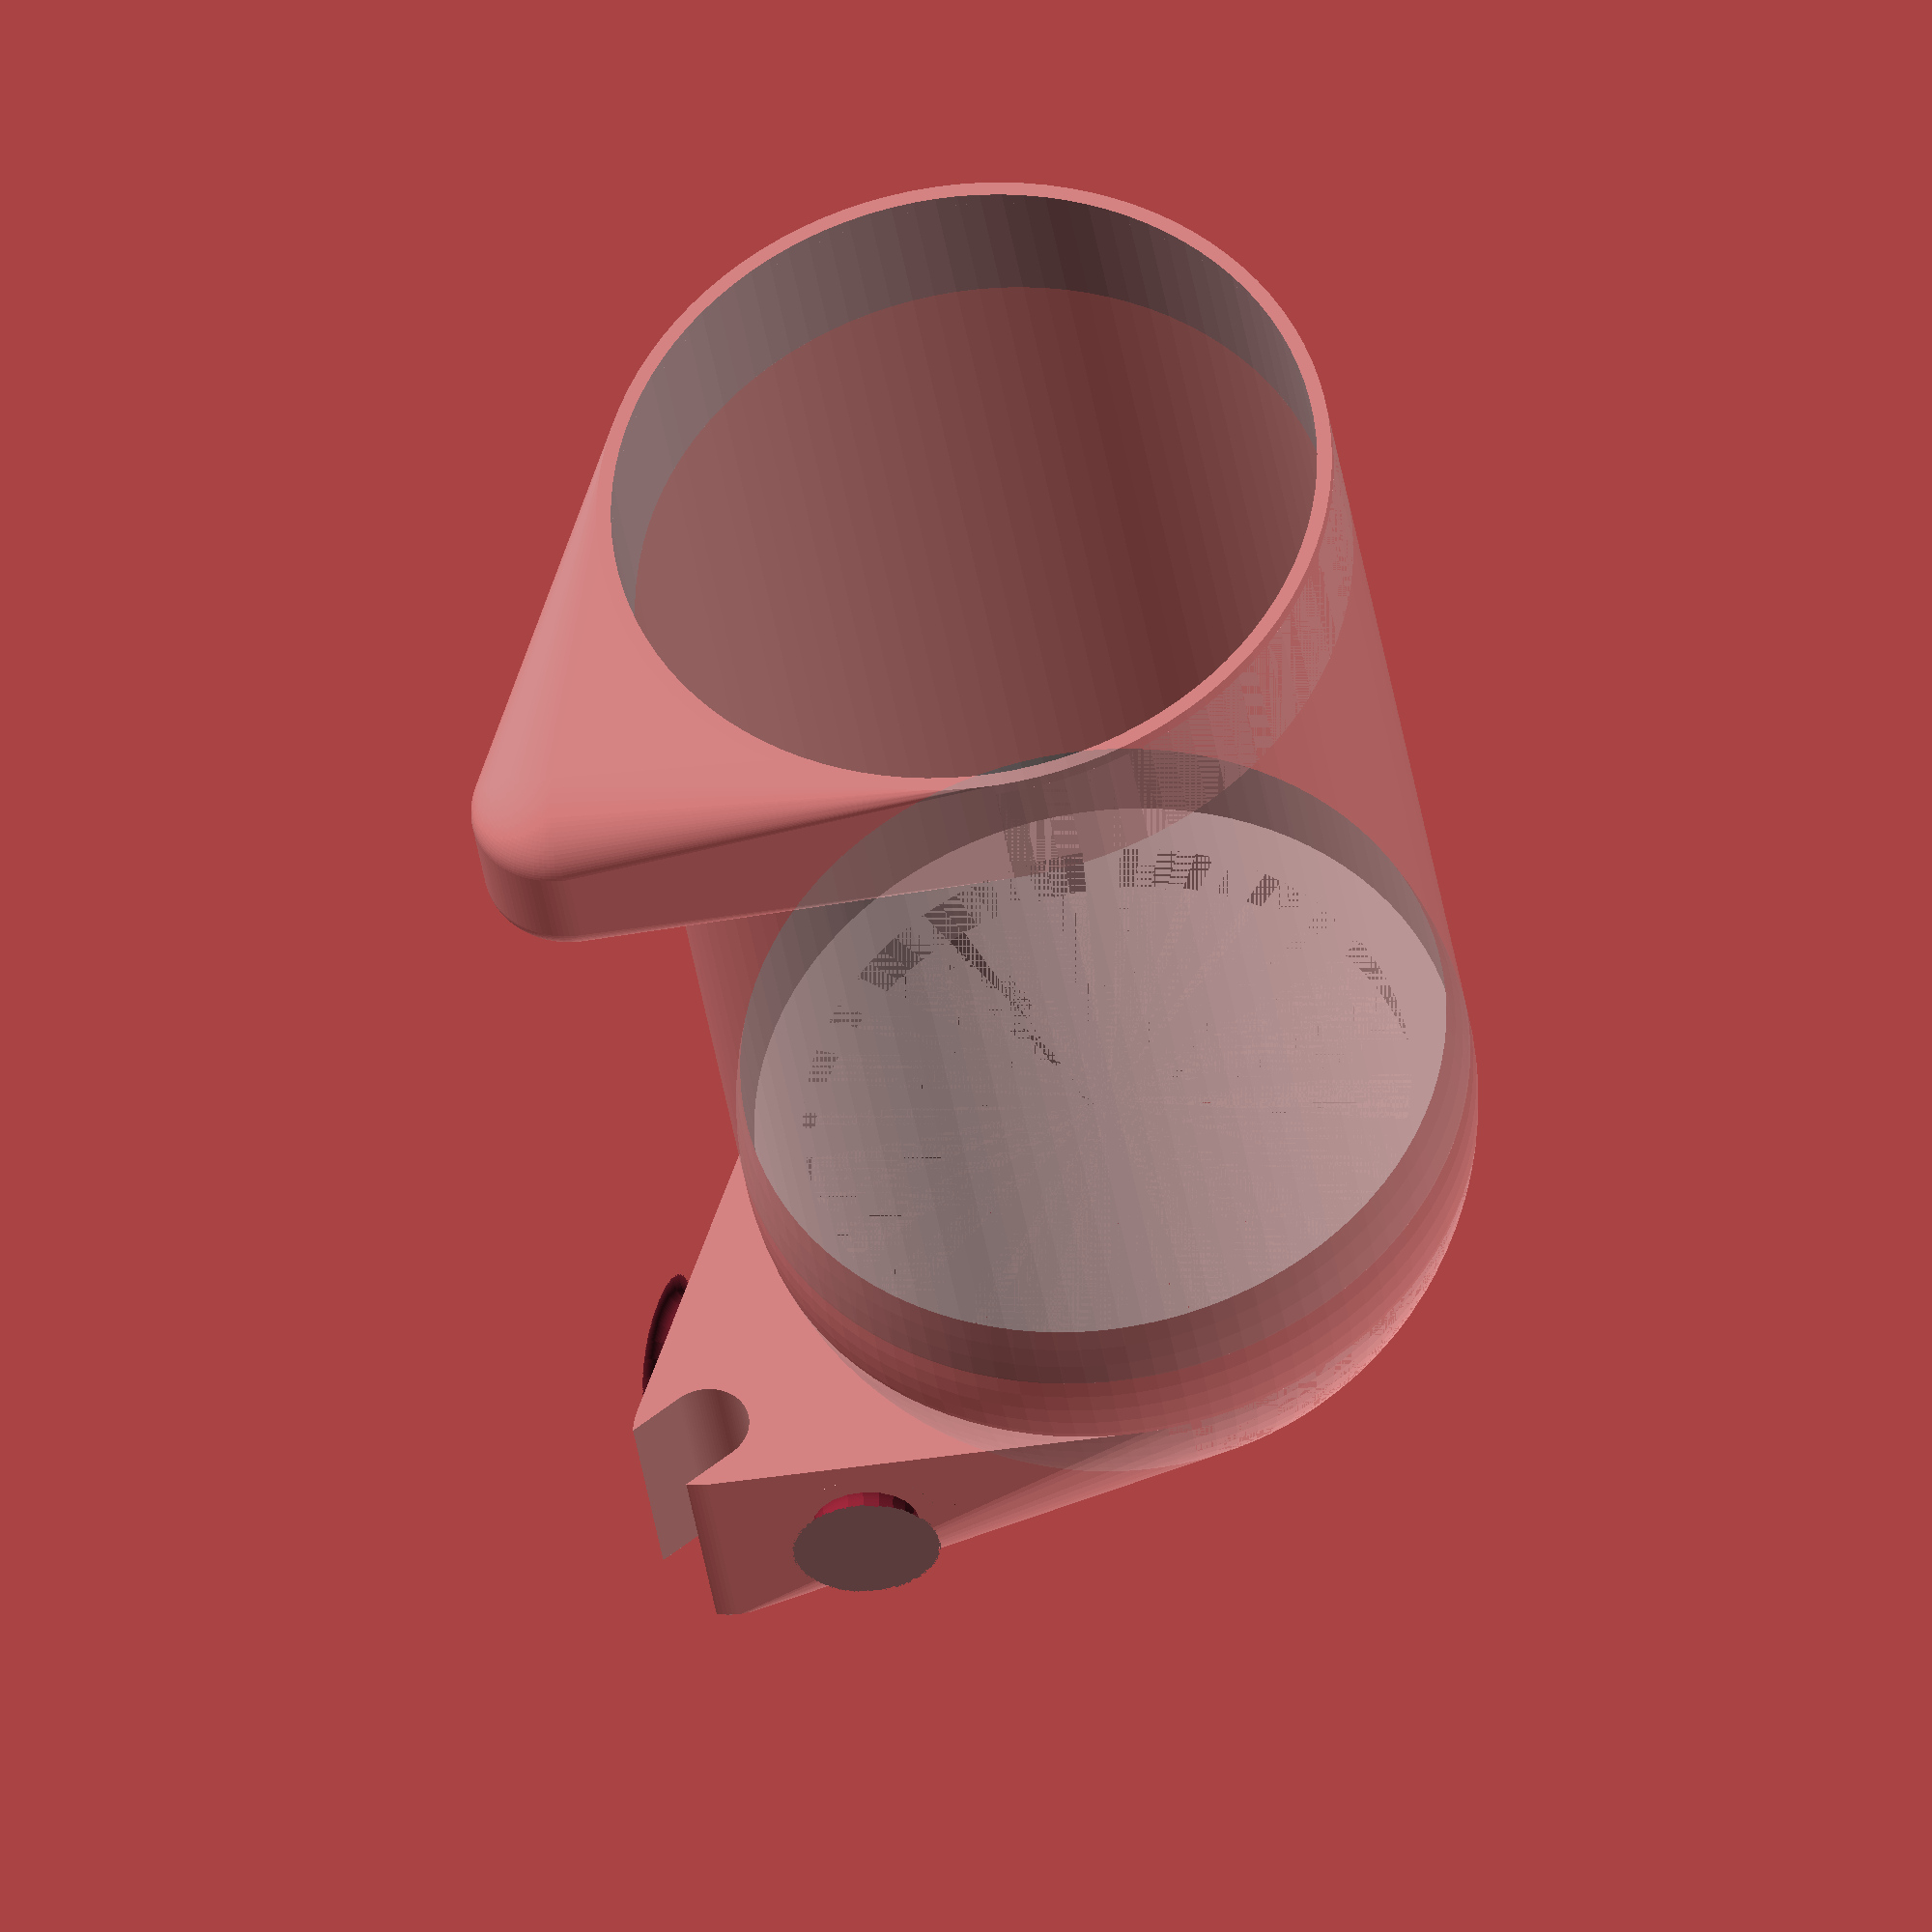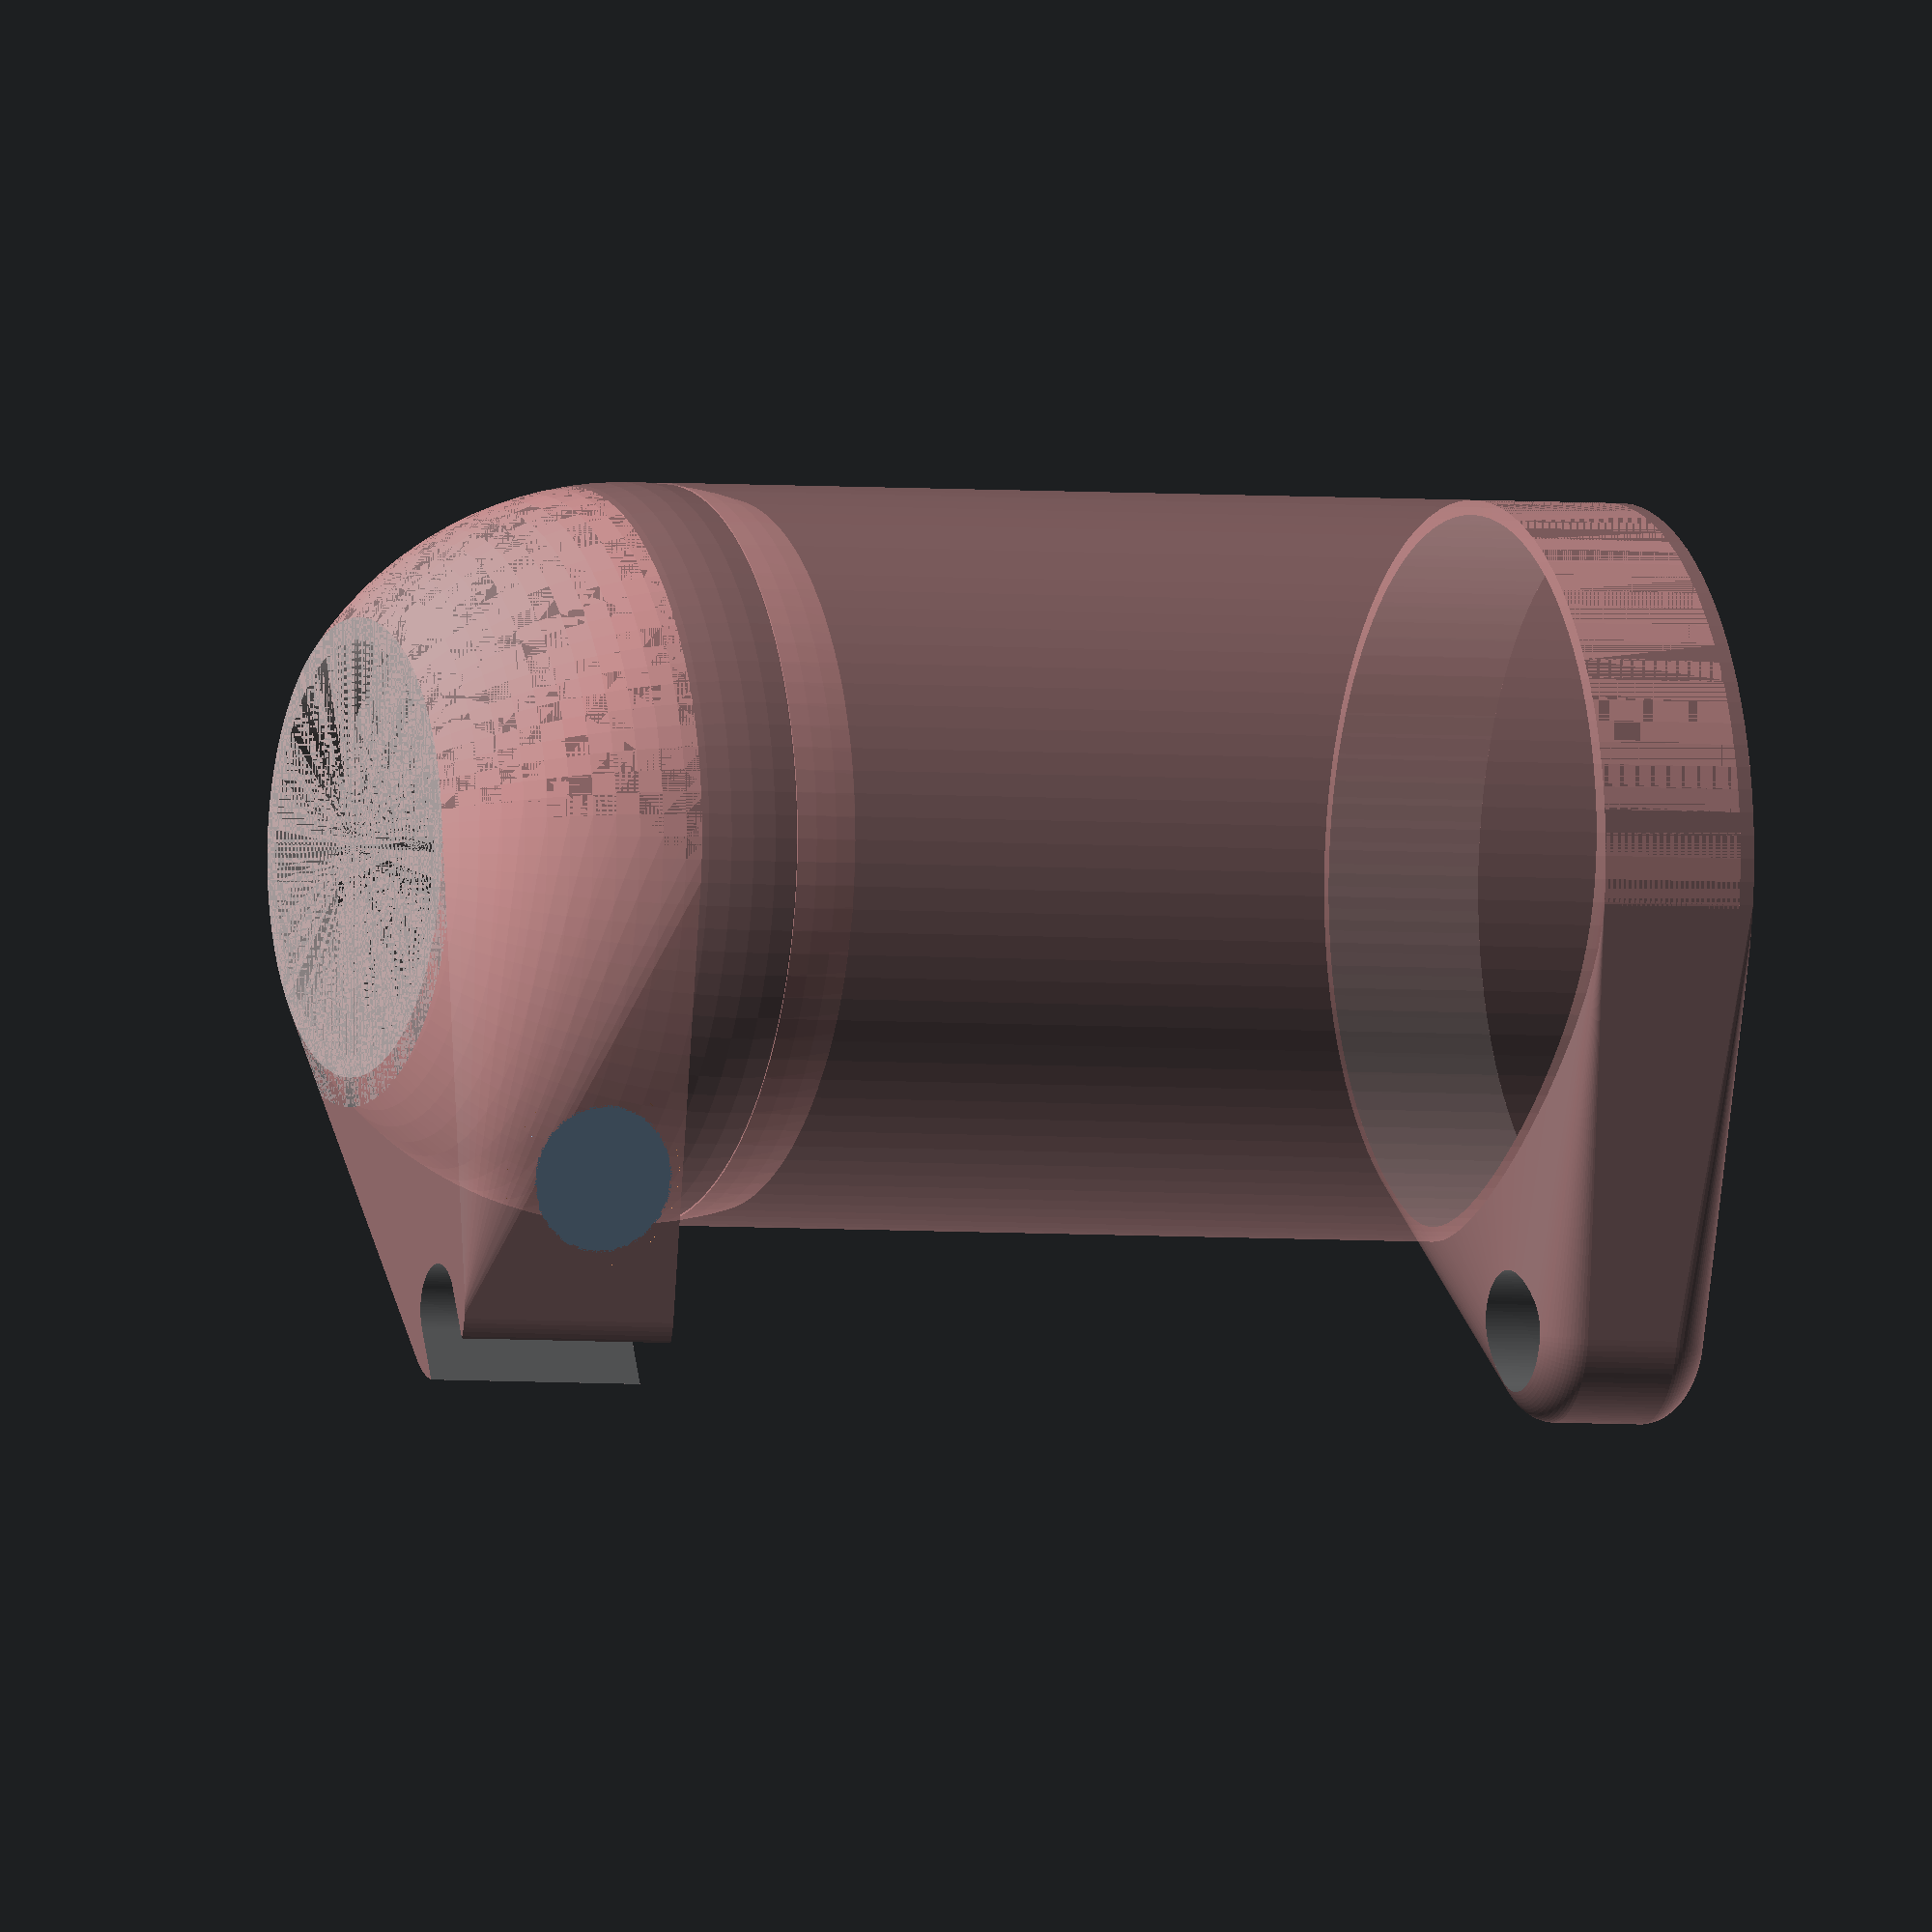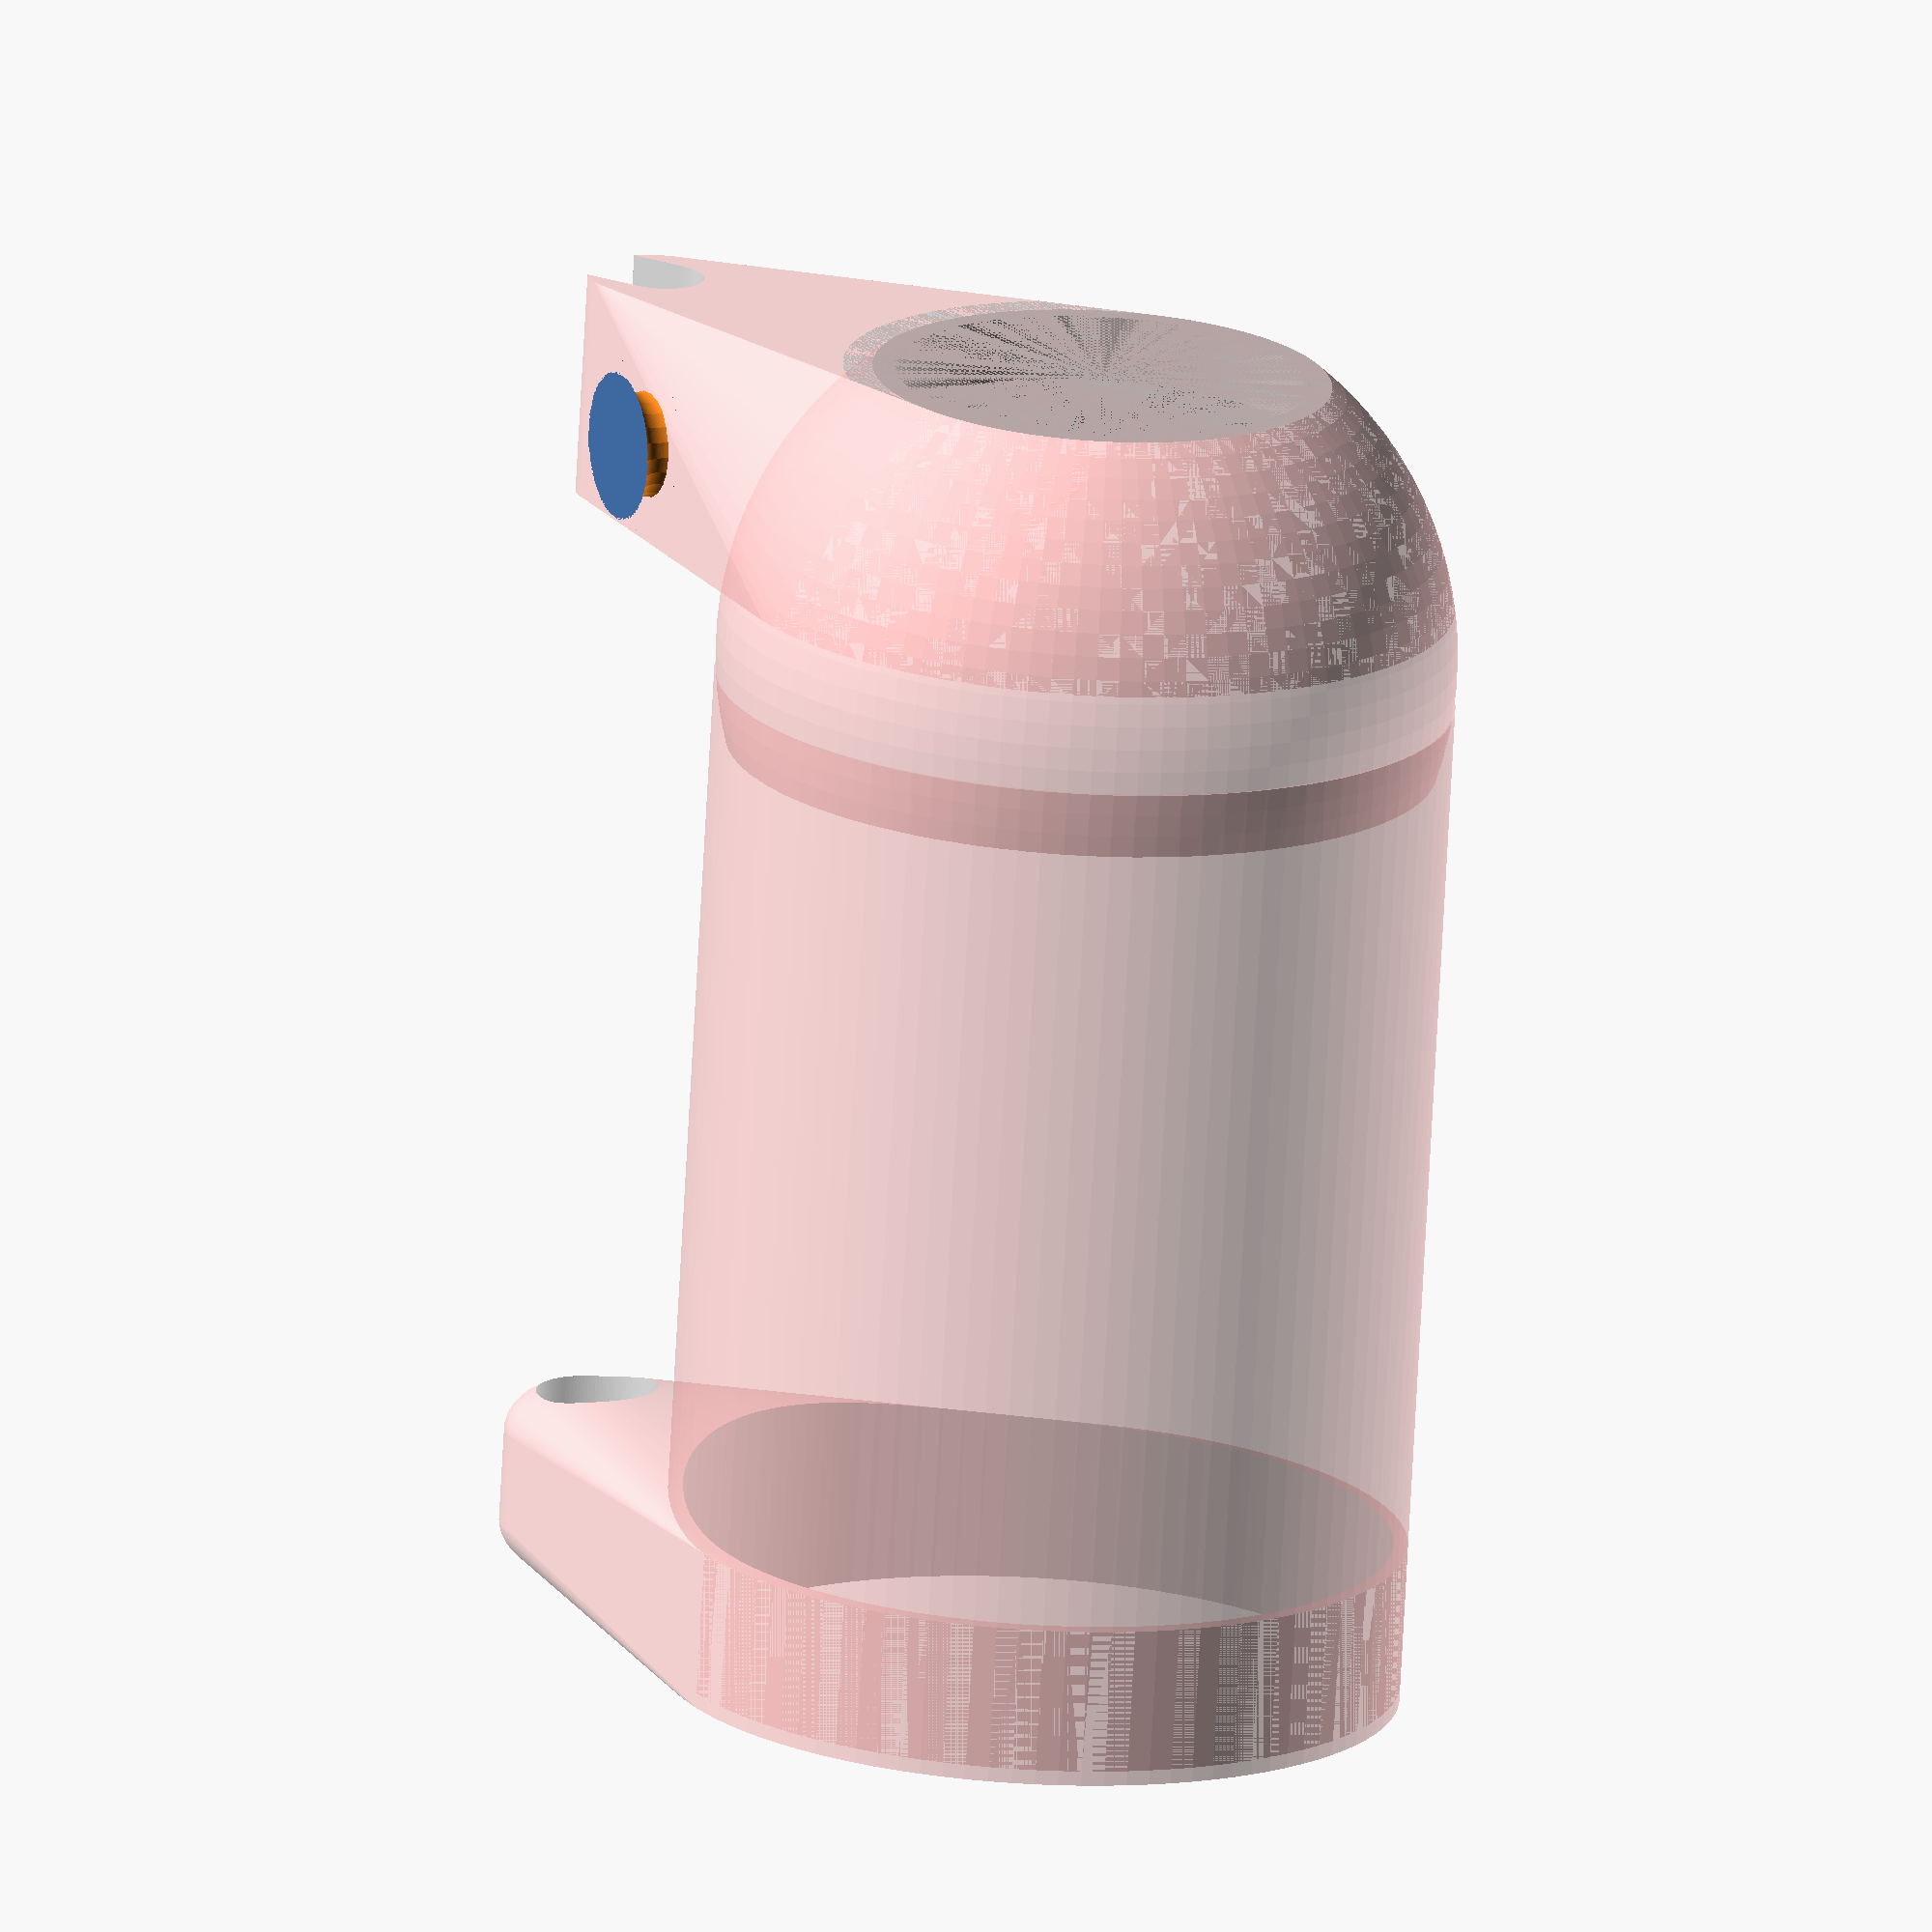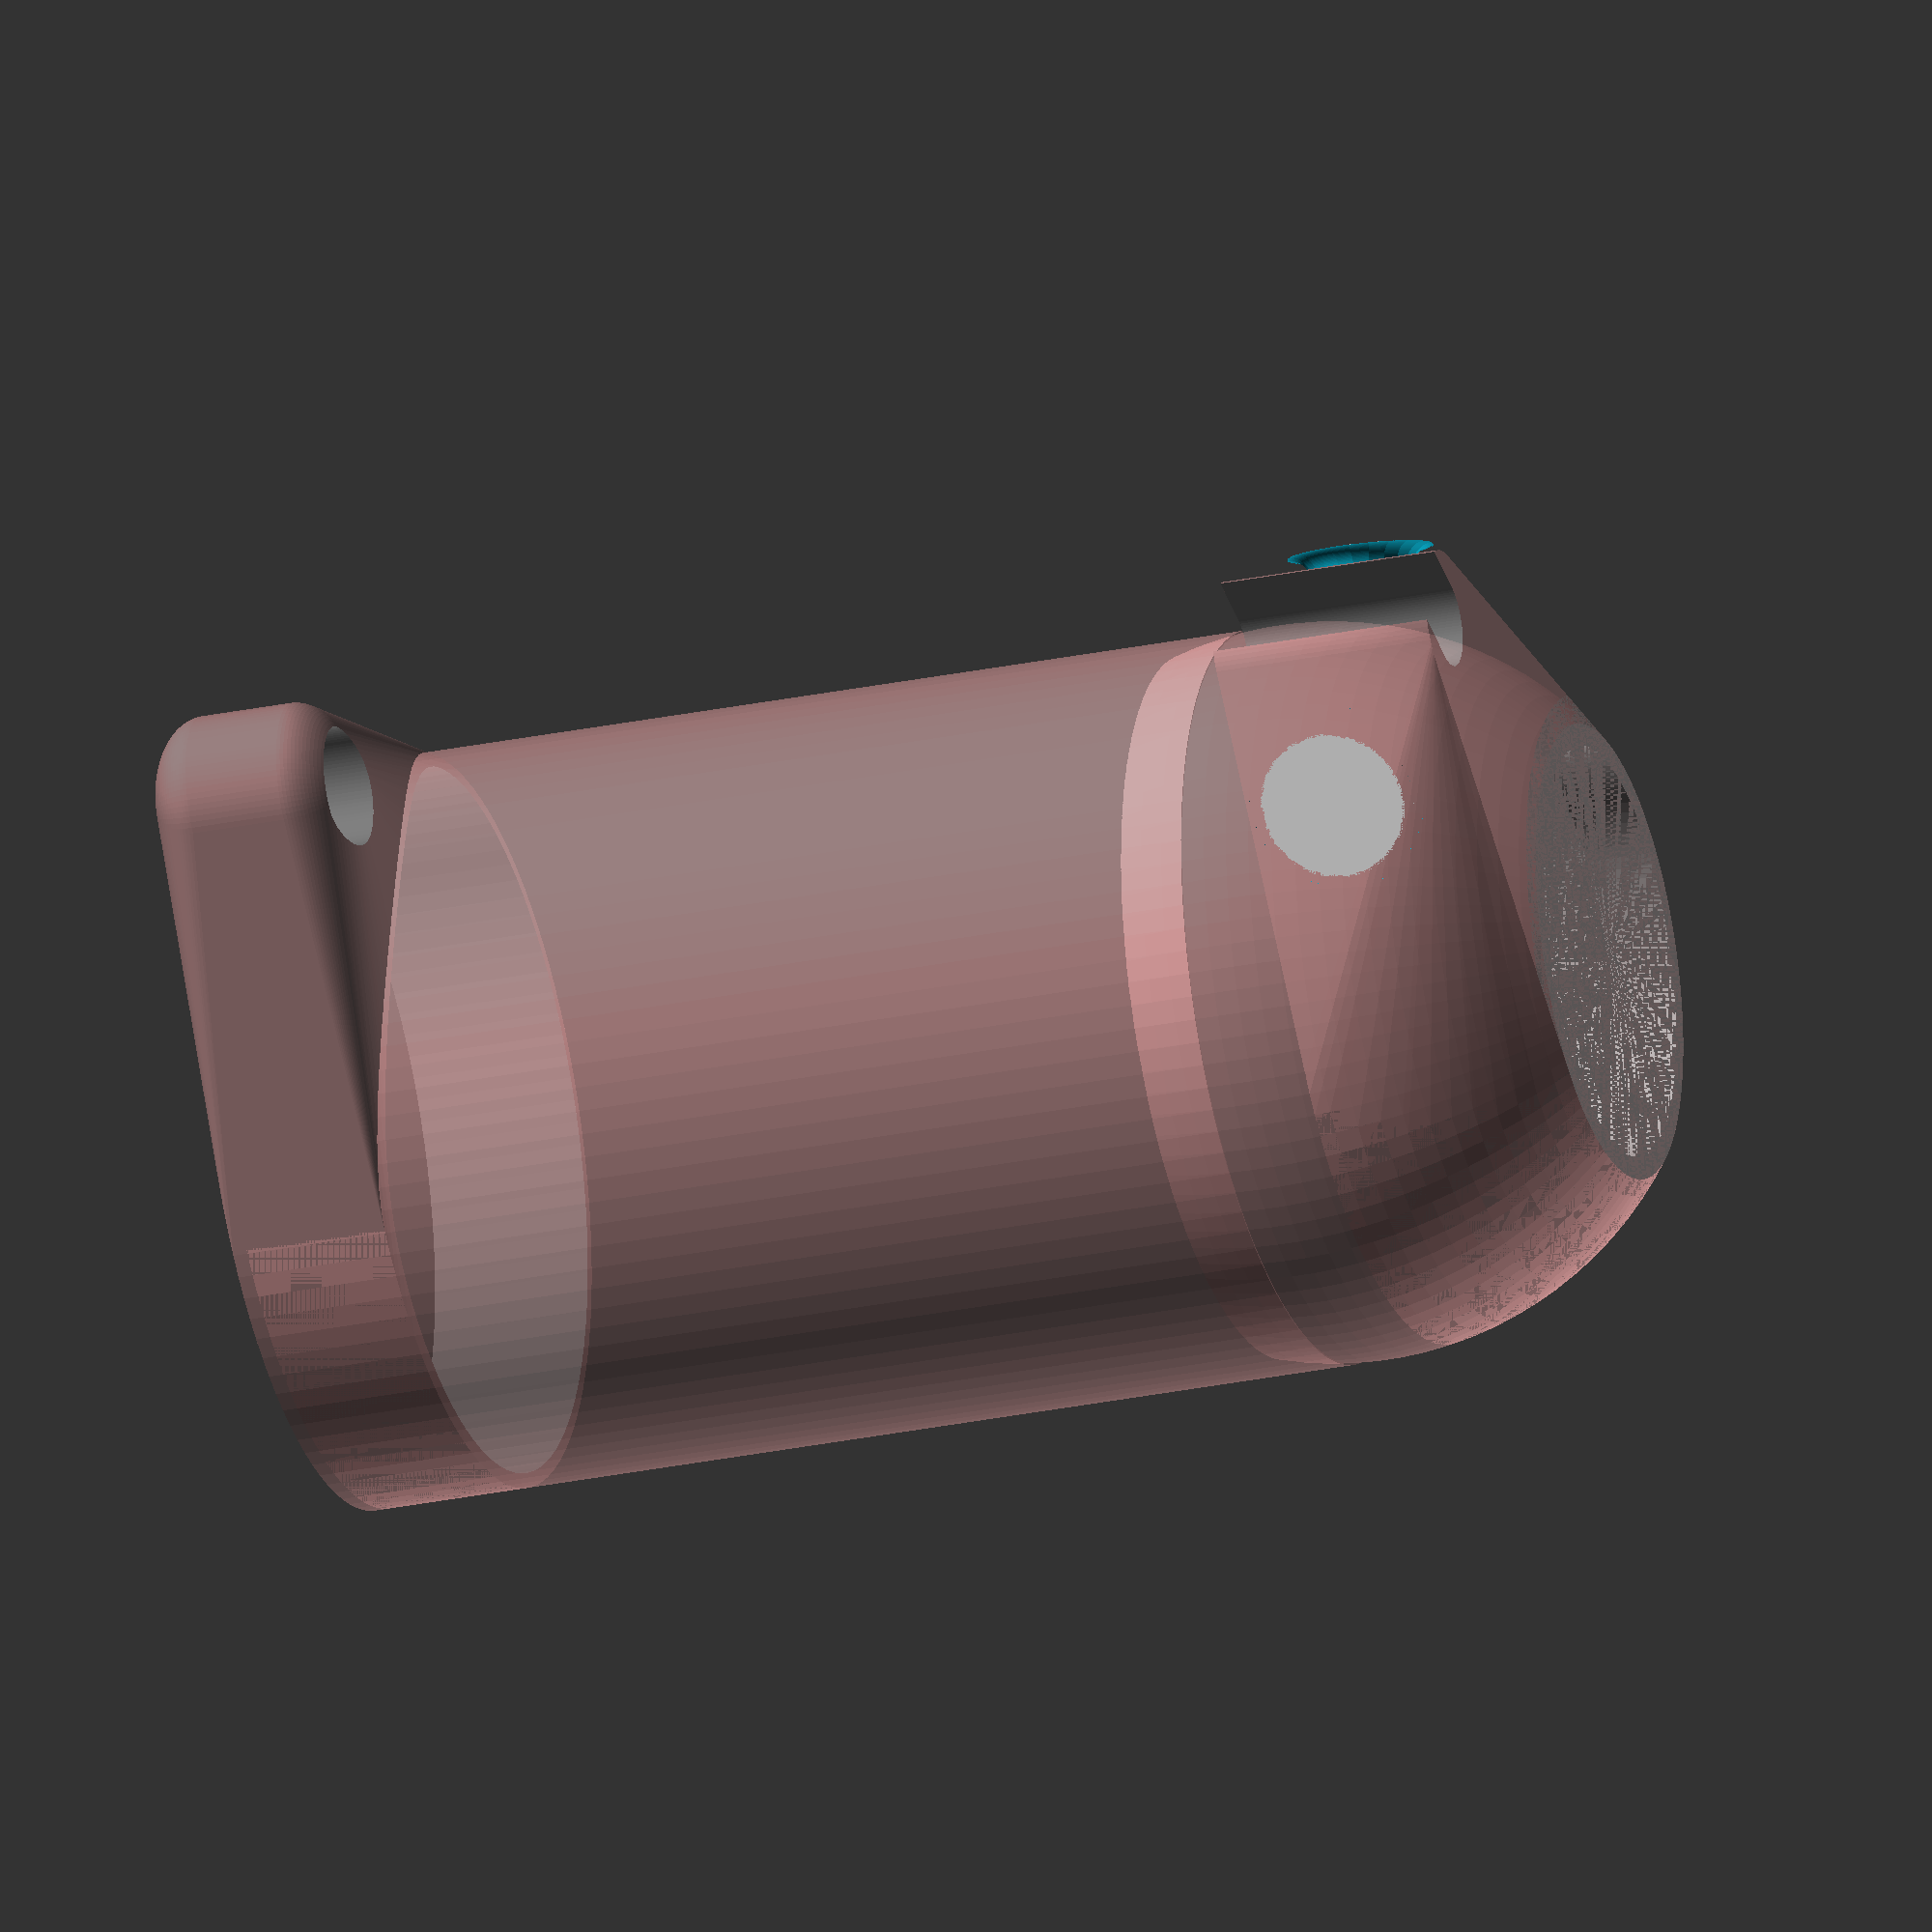
<openscad>
fn = 100;


// MIC PARAMETERS
main_width = 48; // mm
mountable_height = 73; // mm

mount_width = 41.35; // mm
mount_height = 4.4; // mm

bottom_width = 30.27; // mm
taper_height = 10.8; // mm

screw_holder_h = 18;
screw_holder_shaft_d = 28;
screw_holder_d = 35;

cover_thickness = 2; // mm


// SCISSOR MOUNT PARAMETERS
rod_height = 167; // mm
rod_diameter = 5.8; // mm
top_mount_h = 4; // mm
bot_mount_h = 5.5; // mm
no_mount_h = rod_height - top_mount_h - bot_mount_h; // mm

rod_screw_d = 12;
rod_screw_h = 3.1;

rod_cap_d = 8.2;
rod_cap_h = 5.1;

// INTEGRATION PARAMS
rod_distance = 35;


module mount_rod() {
  color([1, 1, 0, 0.5])
  cylinder(d = rod_diameter, h=top_mount_h + bot_mount_h + no_mount_h, $fn=fn);

  color([1, 1, 0, 0.5])
  color("yellow")
  translate([0, 0, rod_height])
  scale([1, 1, rod_cap_h / rod_cap_d])

  hull() {
    sphere(d = rod_cap_d, $fn=fn);
    translate([0, 0, -1 * mountable_height])
    sphere(d = rod_cap_d, $fn=fn);
  }

  removal_slot();
}

module removal_slot() {
  how_far_back = (rod_diameter * 2) - 1.5;

  color("red")
  hull () {
    translate([0, 0, rod_height - mountable_height - taper_height * 2])
    cylinder(d = rod_diameter + 0.2, h=mountable_height, $fn=fn);

    translate([how_far_back, 0, rod_height - mountable_height - taper_height * 2])
    cylinder(d = rod_diameter + 0.2, h=mountable_height, $fn=fn);
  }

  hull () {
    translate([how_far_back, 0, rod_height - mountable_height - taper_height * 2])
    cylinder(d = rod_diameter + 0.2, h=mountable_height, $fn=fn);

    translate([-1 * rod_diameter, 30, rod_height - mountable_height - taper_height * 2])
    cylinder(d = rod_diameter + 0.2, h=mountable_height, $fn=fn);
  }
}

module mic() {
  color([1, 1, 1, 0.5])

  // main cylinder
  cylinder(d = main_width, h = mountable_height, $fn=fn);

  // mount offset
  translate([0, 0, mount_height * -1])
  cylinder(d = mount_width, h = mount_height, $fn=fn);

  // tapered section
  translate([0, 0, -1 * (mount_height + taper_height)])
  cylinder(d2 = mount_width, d1 = bottom_width, h = taper_height, $fn=fn);

  // mount gap
  translate([0, 0, -1 * (mount_height * 2 + taper_height)])
  cylinder(d = screw_holder_shaft_d, h = mount_height, $fn=fn);

  // screw on part
  translate([0, 0, -1 * (mount_height * 2 + taper_height + screw_holder_h)])
  cylinder(d = screw_holder_d, h = screw_holder_h, $fn=fn);

  translate([rod_distance, 0, -1 * (rod_height - mountable_height + rod_cap_d - 2)])
  mount_rod();
}

module filledMicMount() {

  // The bottom half-sphere
  difference() {
    sphere(d= main_width + cover_thickness, $fn=fn);
    mic();
  }

  // The union between the bottom half sphere and the rod mount
  hull() {
    translate([0, 0, -1 * (taper_height + mount_height)])
    filled_bot_rod_mount();

    difference() {
      sphere(d= main_width + cover_thickness, $fn=fn);
      mic();

      translate([0, 0, 50 - mount_height])
      cube([100, 100, 100], center=true);
    }
  }

  hull () {
    translate([ 0, 0, mountable_height - taper_height - 1 ])
    cylinder(d = main_width + cover_thickness, h = taper_height, $fn=fn);

    translate([rod_distance, 0, -1 * (rod_height - mountable_height)])
    filled_top_rod_mount();
  }

  mount_connector();
}

// The center surrounding cylinder for the mic,
// keeps the two mounting points spaced correctly.
module mount_connector() {
  color([0, 1, 0, 0.5])
  translate([0, 0, -2 + mount_height])
  cylinder(d = main_width + cover_thickness, h = mountable_height - mount_height, $fn=fn);
}

module filled_top_rod_mount() {
  translate([0, 0, rod_height - top_mount_h - 1])
  scale([1, 1, rod_cap_h / rod_cap_d])
  hull() {
    sphere(d = rod_cap_d + 4, $fn=fn);
    translate([0, 0, -10])
    sphere(d = rod_cap_d + 4, $fn=fn);
  }
}

module filled_bot_rod_mount() {
  translate([rod_distance, 0, -1 * mount_height])
  cylinder(d = rod_diameter + 4, h = taper_height + mount_height, $fn=fn);
}

module micMount() {

  difference() {
    color([1.0, 0.7, 0.7, 0.5])
    filledMicMount();

    color([0.7, 0.7, 0.7, 0.5])
    mic();
  }
}

module torus(r=4, h=2) {
  rotate_extrude(angle=360, convexity=2)
  translate([r,0,0])
  circle(d=h, $fn=fn);
}

module inverseTorus(r=4, h=2) {
  difference() {
    cylinder(r=r, h=h, center=true, $fn=fn);
    torus(h=h, r=r);
  }
}

module rubberBandMount () {
  translate([30, 10, -1 * mount_height * 2.5])
  rotate(v=[1, -0.7, 0], a=90)
  inverseTorus(h=3, r=5);
}

module rubberBandMounts () {
  rubberBandMount();

  mirror([0,1,0])
  rubberBandMount();
}

micMount();
rubberBandMounts();

// mic();

// cube([100,100,100]);

</openscad>
<views>
elev=35.4 azim=142.9 roll=7.7 proj=o view=solid
elev=3.0 azim=114.8 roll=247.7 proj=o view=wireframe
elev=253.5 azim=148.5 roll=3.1 proj=o view=wireframe
elev=206.1 azim=165.1 roll=71.3 proj=o view=solid
</views>
